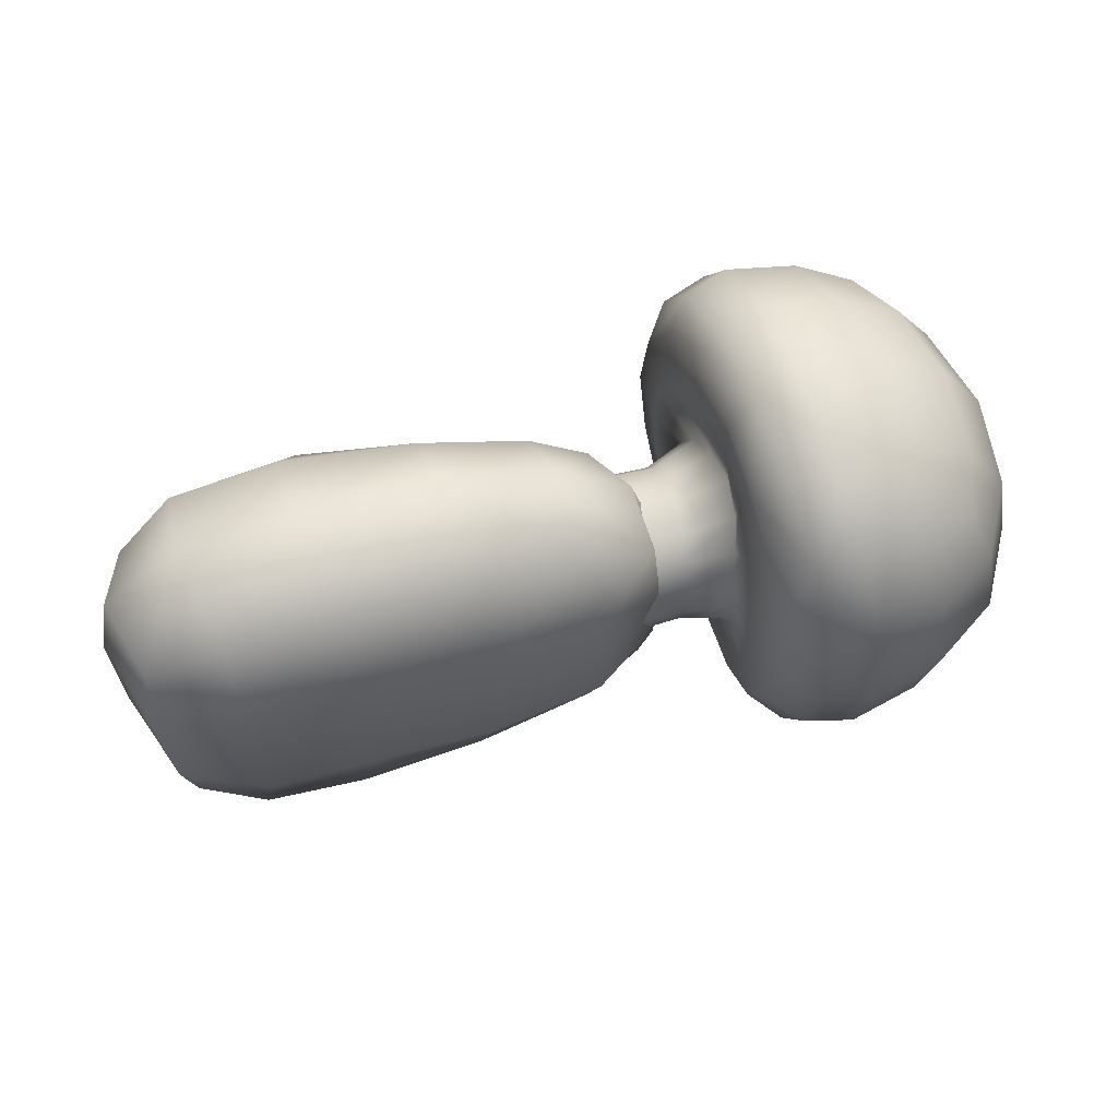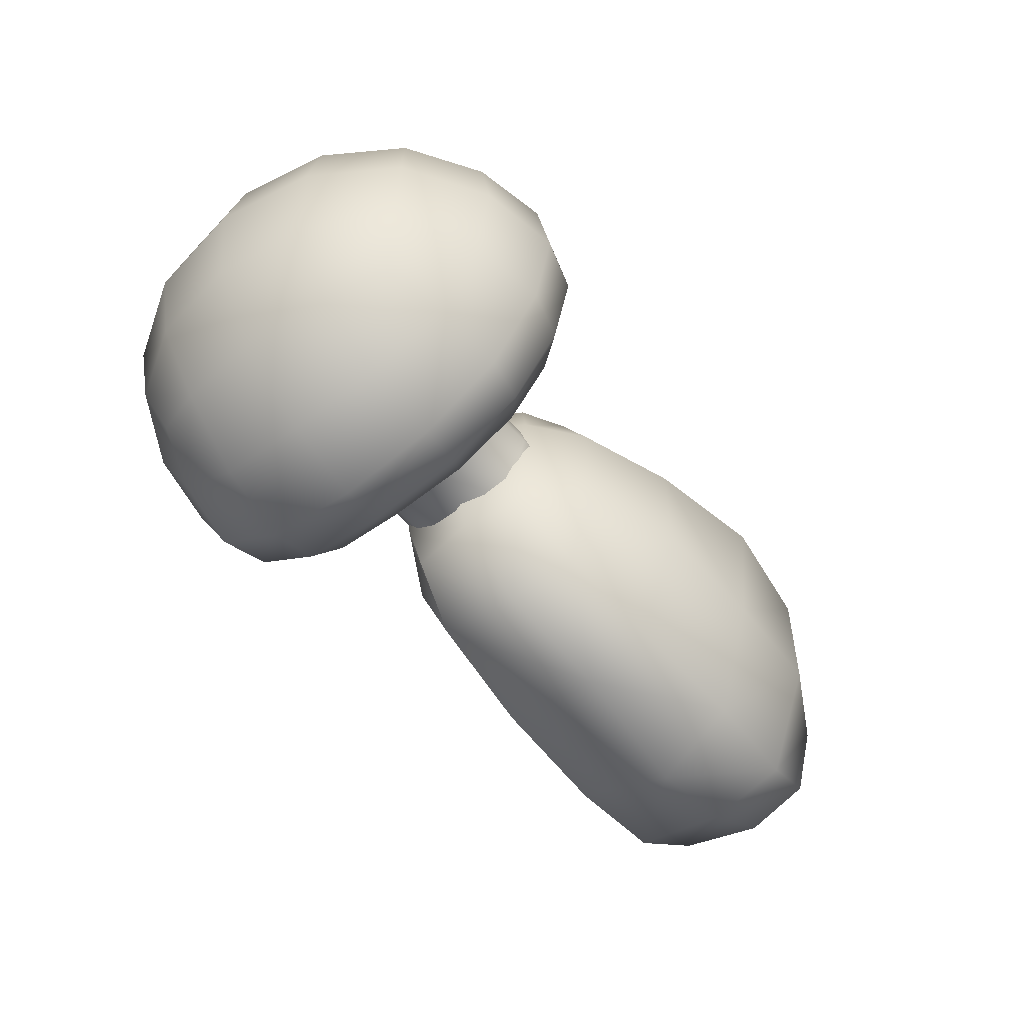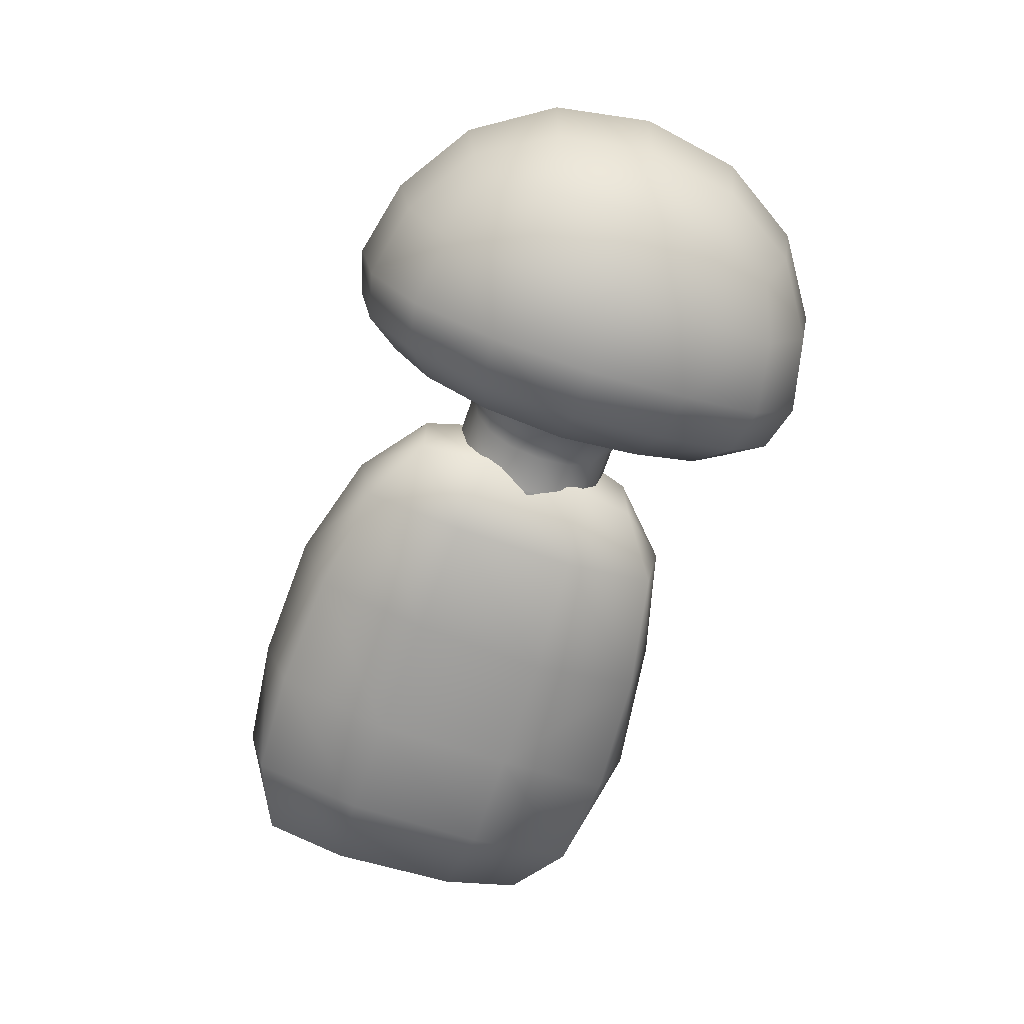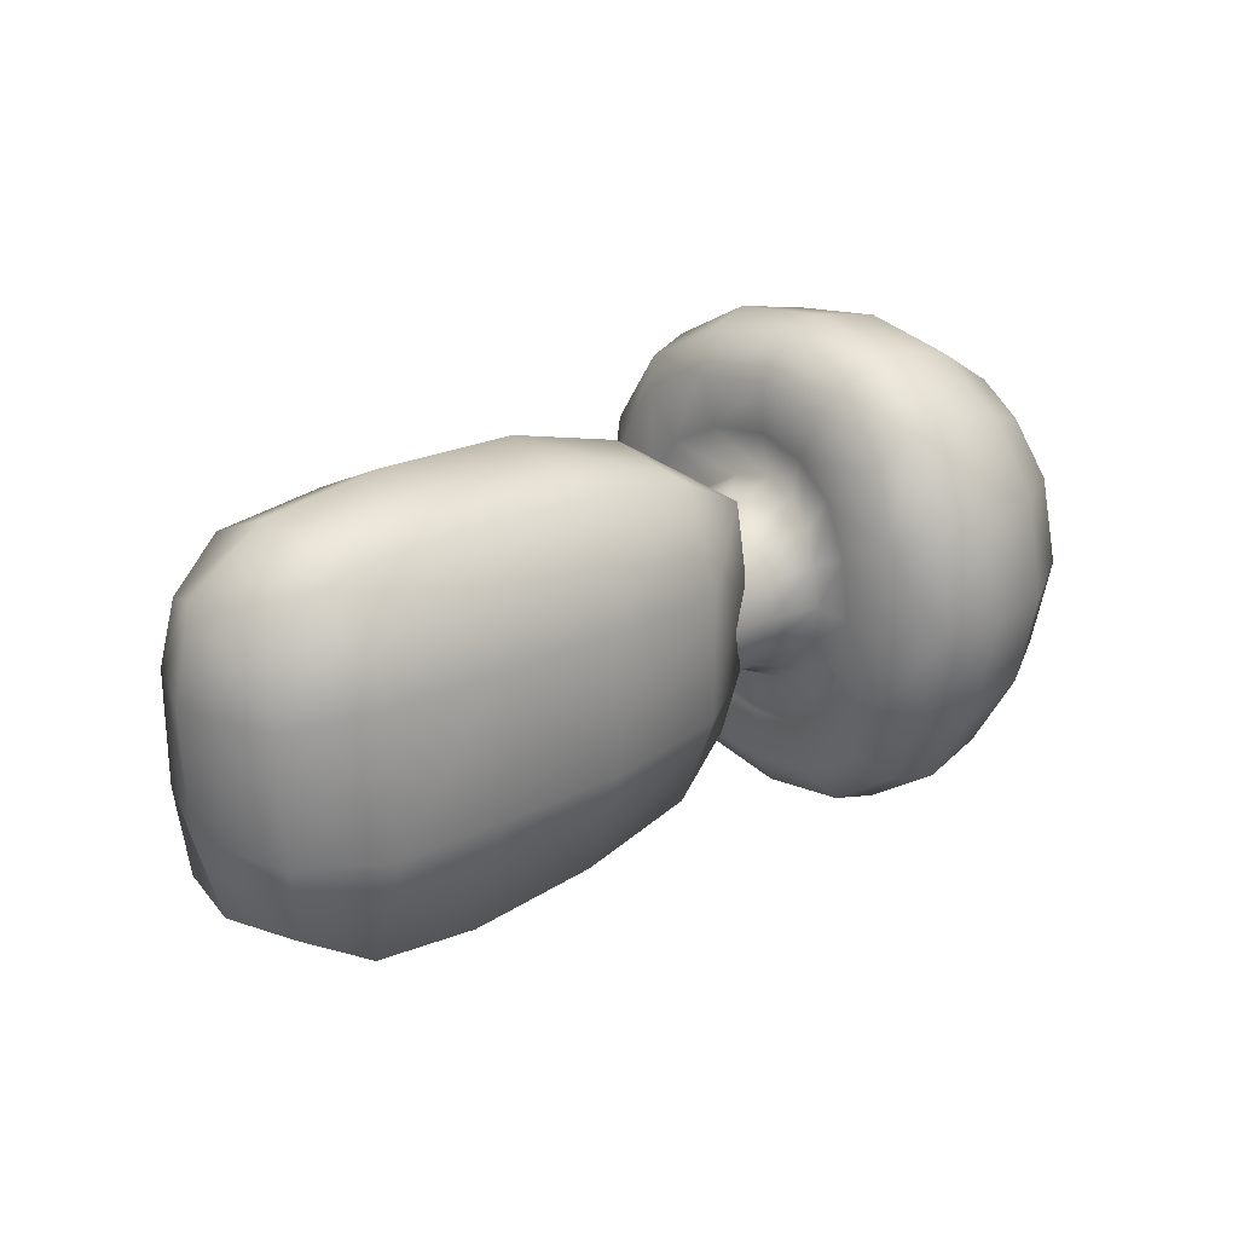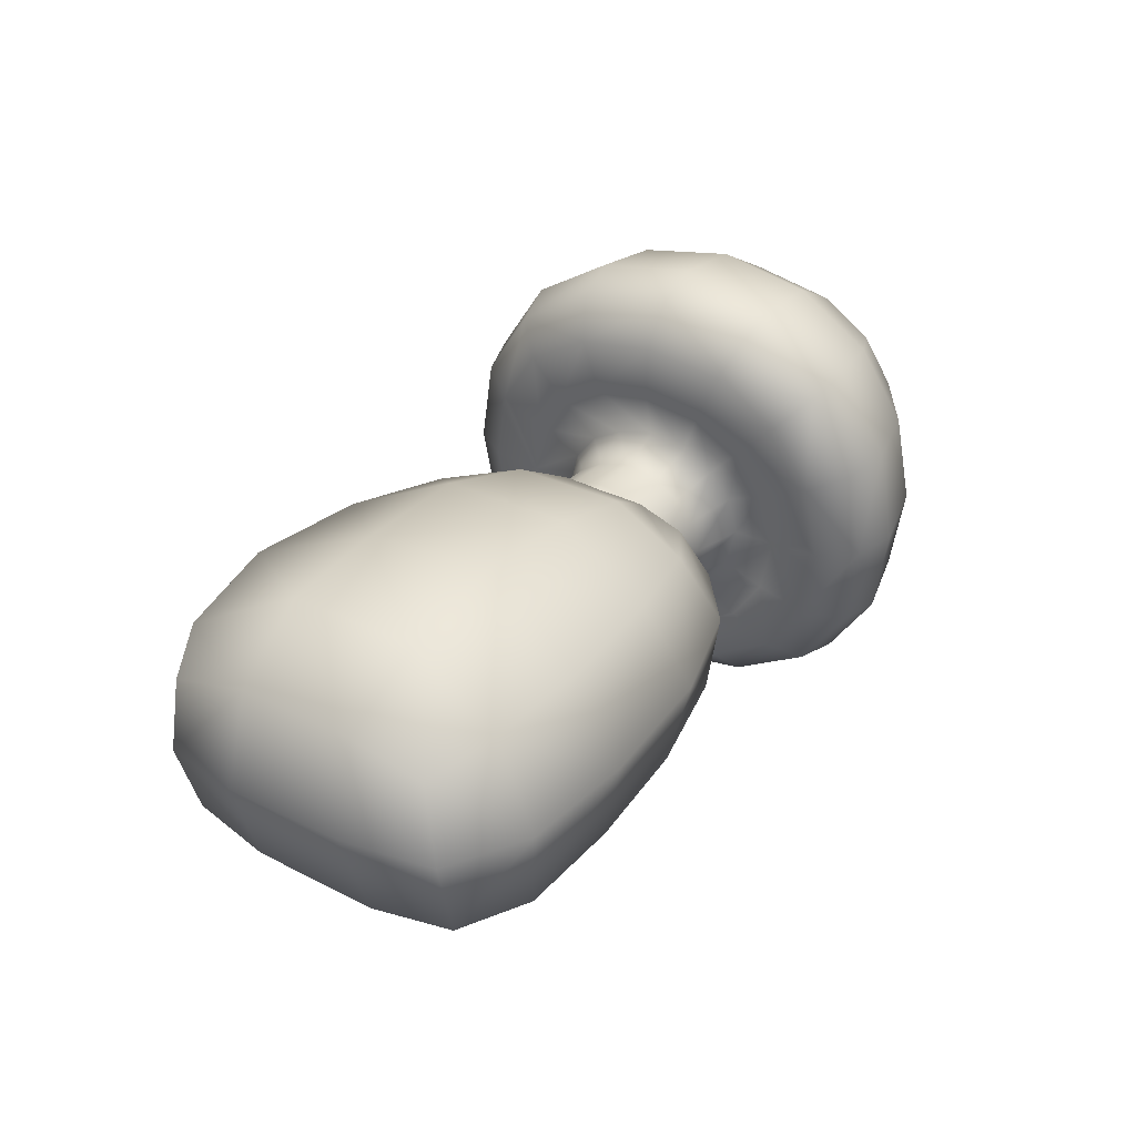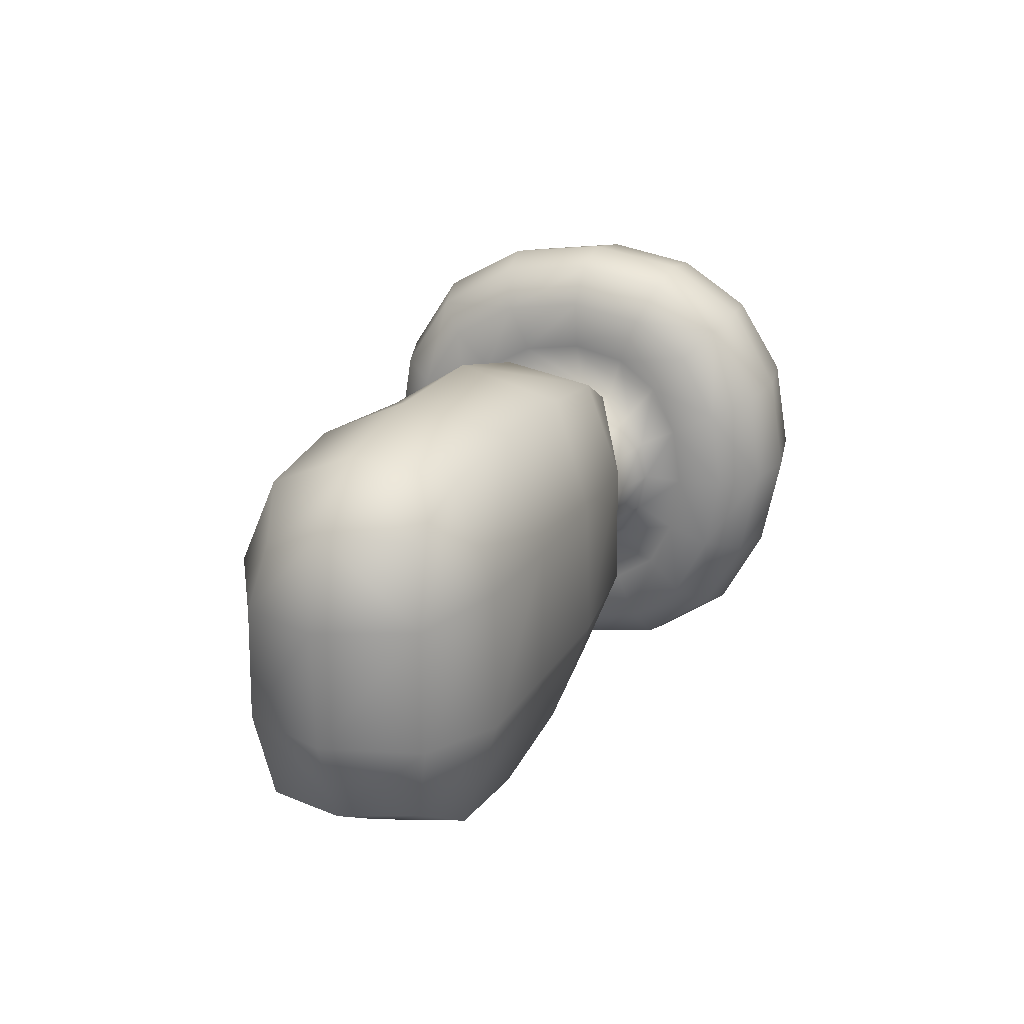
<metadata>
{"format":"obj","ext":"obj","renderer":"f3d","projection":"perspective","resolution":1024,"background":"white","views":[{"elev":62.4,"azim":163.2,"up":"+Y"},{"elev":-57.9,"azim":-50.1,"up":"+Y"},{"elev":-68.3,"azim":-108.4,"up":"+Z"},{"elev":25.4,"azim":140.0,"up":"+Y"},{"elev":34.0,"azim":122.3,"up":"+Z"},{"elev":23.1,"azim":113.0,"up":"+Y"}]}
</metadata>
<code>
g default
v -0.09004 -0.2433 -0.292
v -0.09341 0.2478 -0.2933
v -1.46 -0.5854 -0.5655
v -1.461 0.5851 -0.5627
v -1.407 -0.5854 0.5656
v -1.402 0.5861 0.5843
v -0.06369 -0.2466 0.191
v -0.06513 0.2475 0.1957
v -0.06301 0.003073 -0.3715
v -1.59 0.003001 -0.6933
v -1.525 0.002975 0.712
v -0.03806 0.002922 0.2778
v -0.9701 -0.7159 -0.6938
v -0.9722 0.719 -0.6875
v -1.555 -0.7144 -0.004404
v -1.554 0.6971 0.003751
v -0.8978 -0.7157 0.6751
v -0.8927 0.7195 0.6937
v -0.05432 -0.3241 -0.04869
v -0.04994 0.3274 -0.04786
v -0.9929 0.0032 -0.94
v -1.824 0.00111 0.007586
v -0.8861 0.003197 0.9584
v 0.004957 0.003334 -0.0454
v -0.9338 0.9691 -0.02071
v -0.9332 -0.9874 -0.02622
v -0.06983 -0.1529 -0.3436
v -0.06318 0.158 -0.3394
v -1.55 -0.3462 -0.6443
v -1.546 0.3502 -0.6513
v -1.487 -0.3461 0.6589
v -1.484 0.351 0.6735
v -0.04555 -0.153 0.2486
v -0.04458 0.1606 0.2473
v -0.7796 -0.6777 -0.6592
v -1.246 -0.6719 -0.6466
v -0.7817 0.6804 -0.6528
v -1.247 0.6733 -0.6411
v -1.528 -0.6718 -0.3441
v -1.5 -0.6712 0.3336
v -1.53 0.6618 -0.3353
v -1.496 0.6621 0.3487
v -1.18 -0.6713 0.6423
v -0.7119 -0.6779 0.6296
v -1.175 0.6746 0.6614
v -0.707 0.6802 0.6486
v -0.05716 -0.2939 0.1096
v -0.05427 -0.2895 -0.2007
v -0.04881 0.2966 0.1064
v -0.06086 0.2988 -0.2014
v -0.7866 0.003206 -0.8912
v -0.9865 0.396 -0.879
v -1.301 0.003208 -0.8755
v -0.9921 -0.3898 -0.8634
v -1.773 0.001991 -0.3795
v -1.756 0.3829 0.009757
v -1.742 0.001972 0.3927
v -1.757 -0.3889 0.000807
v -1.206 0.003203 0.9044
v -0.8863 0.3963 0.8965
v -0.6873 0.003195 0.8948
v -0.8898 -0.3899 0.8837
v 0.009638 0.003211 0.1615
v 0.003739 0.2126 -0.04553
v -0.001628 0.003185 -0.2521
v 0.005429 -0.2065 -0.04551
v -0.754 0.9163 -0.02619
v -0.9105 0.9105 0.3681
v -1.245 0.8983 -0.007811
v -0.9517 0.9098 -0.3933
v -0.7538 -0.9351 -0.03296
v -0.9465 -0.9191 -0.4079
v -1.246 -0.919 -0.01427
v -0.9136 -0.9186 0.3566
v -0.7878 0.3754 -0.8338
v -1.278 0.375 -0.8189
v -1.283 -0.3689 -0.8043
v -0.7934 -0.3689 -0.8188
v -1.71 0.3676 -0.3592
v -1.678 0.3679 0.3779
v -1.682 -0.3689 0.3625
v -1.711 -0.369 -0.3607
v -1.189 0.3749 0.8444
v -0.6944 0.3751 0.8383
v -0.6983 -0.3692 0.8237
v -1.193 -0.369 0.833
v -0.004859 0.1941 0.1439
v -0.01294 0.1935 -0.2348
v -0.01133 -0.1853 -0.2326
v -0.003927 -0.1845 0.1418
v -0.7278 0.8598 0.3409
v -1.209 0.8449 0.3596
v -1.248 0.8445 -0.3623
v -0.7658 0.8605 -0.3762
v -0.7605 -0.8706 -0.3922
v -1.243 -0.8548 -0.3762
v -1.213 -0.8544 0.3473
v -0.7301 -0.8705 0.3292
v -0.6578 -0.4041 -0.06116
v -0.6341 -0.3711 -0.2158
v -0.6086 -0.2793 -0.3212
v -0.6016 -0.1532 -0.3829
v -0.6024 0.003104 -0.4112
v -0.5959 0.1606 -0.3828
v -0.6186 0.2816 -0.3116
v -0.6514 0.3601 -0.2026
v -0.6726 0.3906 -0.05257
v -0.6555 0.3595 0.1056
v -0.6241 0.282 0.2259
v -0.6127 0.1601 0.2983
v -0.6166 0.002841 0.3269
v -0.6155 -0.1529 0.2866
v -0.6303 -0.2776 0.2117
v -0.6401 -0.3694 0.09407
v -0.2547 -0.323 -0.04417
v -0.2544 -0.2893 -0.1779
v -0.2504 -0.227 -0.2723
v -0.2479 -0.1317 -0.3339
v -0.2482 0.003209 -0.368
v -0.248 0.1381 -0.3333
v -0.2503 0.2319 -0.27
v -0.2544 0.2962 -0.1774
v -0.2543 0.329 -0.04334
v -0.2484 0.2959 0.09153
v -0.2414 0.2339 0.1864
v -0.2359 0.1381 0.2471
v -0.2338 0.003209 0.2799
v -0.2368 -0.1319 0.2458
v -0.2431 -0.2271 0.1835
v -0.2493 -0.2896 0.0897
v -0.464 -0.3229 -0.05623
v -0.4429 -0.2882 -0.1826
v -0.4146 -0.2249 -0.2743
v -0.4009 -0.1275 -0.333
v -0.4014 0.003129 -0.3659
v -0.402 0.1335 -0.3296
v -0.4164 0.2297 -0.2686
v -0.4436 0.2951 -0.1787
v -0.4631 0.3282 -0.05174
v -0.4589 0.293 0.07809
v -0.4435 0.23 0.1743
v -0.4374 0.1342 0.2371
v -0.4415 0.003159 0.2686
v -0.4375 -0.1288 0.232
v -0.445 -0.2239 0.1679
v -0.4605 -0.2893 0.07165
v -0.5782 -0.2348 0.4881
v -0.5883 -0.3118 0.6808
v -0.6058 -0.5716 0.5212
v -0.5974 -0.4261 0.3679
v -0.6292 -0.7326 0.269
v -0.6255 -0.5442 0.1799
v -0.6538 -0.7869 -0.03629
v -0.6472 -0.5859 -0.04789
v -0.6496 -0.7321 -0.3362
v -0.6329 -0.5445 -0.2711
v -0.6537 -0.5704 -0.5574
v -0.6161 -0.425 -0.4367
v -0.6515 -0.3114 -0.6913
v -0.6018 -0.2327 -0.5337
v -0.6431 0.003223 -0.7468
v -0.5954 0.003152 -0.5705
v -0.6488 0.3172 -0.6979
v -0.6004 0.2383 -0.532
v -0.6538 0.5716 -0.5482
v -0.6171 0.4254 -0.4237
v -0.6547 0.7203 -0.319
v -0.6354 0.5348 -0.2548
v -0.6534 0.7677 -0.02679
v -0.6488 0.5715 -0.03642
v -0.6236 0.7215 0.2831
v -0.6221 0.5369 0.1972
v -0.5989 0.573 0.5412
v -0.5921 0.4285 0.3884
v -0.5826 0.3179 0.6965
v -0.5735 0.2404 0.5006
v -0.5742 0.003181 0.7413
v -0.5676 0.003187 0.534
v 1.719 0.2496 -0.3637
v 1.699 -0.257 -0.3601
v 1.838 0.2254 0.02818
v 1.826 -0.255 0.02567
v 1.703 0.1977 0.363
v 1.697 -0.2615 0.3767
v 1.013 0.6642 0.3837
v 0.9272 0.2575 0.6352
v 0.9279 -0.2798 0.5759
v 0.9898 -0.7672 0.368
v 0.477 0.6167 0.3357
v 0.4382 0.246 0.5544
v 0.4414 -0.2642 0.5544
v 0.483 -0.7092 0.3306
v -0.2076 0.1961 0.267
v -0.2262 -0.1635 0.2644
v -0.3583 0.1982 -0.009121
v -0.3524 -0.1756 -0.001949
v -0.3 0.2028 -0.3338
v -0.2966 -0.2024 -0.3196
v 0.4372 0.7094 -0.3691
v 0.4364 0.2629 -0.5095
v 0.4532 -0.2714 -0.5327
v 0.4685 -0.7157 -0.377
v 0.9344 0.7386 -0.3666
v 0.9445 0.2782 -0.5207
v 0.9449 -0.283 -0.5156
v 0.9888 -0.751 -0.3902
v 0.4758 -0.8157 0.04886
v 1.039 -0.8867 0.006634
v 0.4634 0.8187 0.03442
v 1.009 0.8393 0.03178
v 1.395 -0.7156 -0.3776
v 1.655 -0.5616 -0.3071
v 1.441 -0.7724 -0.01065
v 1.74 -0.5894 0.000166
v 1.434 -0.715 0.3277
v 1.691 -0.5787 0.2911
v 1.386 0.7175 -0.3605
v 1.688 0.5866 -0.3261
v 1.473 0.7837 0.02926
v 1.772 0.5878 0.0174
v 1.446 0.6191 0.3748
v 1.681 0.4824 0.2771
v 0.05225 0.526 0.2749
v -0.1764 0.3973 0.2247
v 0.00867 0.6916 0.02018
v -0.2796 0.4785 -0.009411
v -0.1864 -0.388 0.2026
v 0.0718 -0.5743 0.2787
v 0.005312 -0.6922 0.01127
v -0.2734 -0.4333 -0.01728
v -0.009348 0.6304 -0.3364
v -0.2817 0.479 -0.3038
v -0.004424 -0.6284 -0.3376
v -0.2527 -0.4497 -0.2778
v 0.03095 0.2335 0.42
v 0.03759 -0.212 0.4232
v 1.369 -0.2832 0.5613
v 1.381 0.2383 0.5651
v 1.373 0.276 -0.4983
v 1.365 -0.2832 -0.5061
v -0.02544 -0.2504 -0.4793
v -0.0308 0.242 -0.4725
g FoodTallLUpperLeg
f 163 75 37 165
f 37 75 52 14
f 52 75 51 21
f 51 75 163 161
f 38 76 30 4
f 30 76 53 10
f 53 76 52 21
f 52 76 38 14
f 29 77 36 3
f 36 77 54 13
f 54 77 53 21
f 53 77 29 10
f 35 78 159 157
f 159 78 51 161
f 51 78 54 21
f 54 78 35 13
f 30 79 41 4
f 41 79 56 16
f 56 79 55 22
f 55 79 30 10
f 42 80 32 6
f 32 80 57 11
f 57 80 56 22
f 56 80 42 16
f 31 81 40 5
f 40 81 58 15
f 58 81 57 22
f 57 81 31 11
f 39 82 29 3
f 29 82 55 10
f 55 82 58 22
f 58 82 39 15
f 32 83 45 6
f 45 83 60 18
f 60 83 59 23
f 59 83 32 11
f 46 84 175 173
f 175 84 61 177
f 61 84 60 23
f 60 84 46 18
f 148 85 44 149
f 44 85 62 17
f 62 85 61 23
f 61 85 148 177
f 43 86 31 5
f 31 86 59 11
f 59 86 62 23
f 62 86 43 17
f 34 87 49 8
f 49 87 64 20
f 64 87 63 24
f 63 87 34 12
f 50 88 28 2
f 28 88 65 9
f 65 88 64 24
f 64 88 50 20
f 27 89 48 1
f 48 89 66 19
f 66 89 65 24
f 65 89 27 9
f 47 90 33 7
f 33 90 63 12
f 63 90 66 24
f 66 90 47 19
f 171 91 46 173
f 46 91 68 18
f 68 91 67 25
f 67 91 171 169
f 45 92 42 6
f 42 92 69 16
f 69 92 68 25
f 68 92 45 18
f 41 93 38 4
f 38 93 70 14
f 70 93 69 25
f 69 93 41 16
f 37 94 167 165
f 167 94 67 169
f 67 94 70 25
f 70 94 37 14
f 155 95 35 157
f 35 95 72 13
f 72 95 71 26
f 71 95 155 153
f 36 96 39 3
f 39 96 73 15
f 73 96 72 26
f 72 96 36 13
f 40 97 43 5
f 43 97 74 17
f 74 97 73 26
f 73 97 40 15
f 44 98 151 149
f 151 98 71 153
f 71 98 74 26
f 74 98 44 17
f 99 100 132 131
f 132 100 101 133
f 102 134 133 101
f 134 102 103 135
f 104 136 135 103
f 136 104 105 137
f 106 138 137 105
f 138 106 107 139
f 108 140 139 107
f 140 108 109 141
f 110 142 141 109
f 142 110 111 143
f 112 144 143 111
f 144 112 113 145
f 114 146 145 113
f 146 114 99 131
f 112 147 150 113
f 152 114 113 150
f 114 152 154 99
f 156 100 99 154
f 100 156 158 101
f 160 102 101 158
f 102 160 162 103
f 164 104 103 162
f 104 164 166 105
f 168 106 105 166
f 106 168 170 107
f 172 108 107 170
f 108 172 174 109
f 176 110 109 174
f 110 176 178 111
f 147 112 111 178
f 115 116 48 19
f 48 116 117 1
f 118 27 1 117
f 27 118 119 9
f 120 28 9 119
f 28 120 121 2
f 122 50 2 121
f 50 122 123 20
f 124 49 20 123
f 49 124 125 8
f 126 34 8 125
f 34 126 127 12
f 128 33 12 127
f 33 128 129 7
f 130 47 7 129
f 47 130 115 19
f 131 132 116 115
f 116 132 133 117
f 134 118 117 133
f 118 134 135 119
f 136 120 119 135
f 120 136 137 121
f 138 122 121 137
f 122 138 139 123
f 140 124 123 139
f 124 140 141 125
f 142 126 125 141
f 126 142 143 127
f 144 128 127 143
f 128 144 145 129
f 146 130 129 145
f 130 146 131 115
f 147 178 177 148
f 148 149 150 147
f 149 151 152 150
f 151 153 154 152
f 153 155 156 154
f 155 157 158 156
f 157 159 160 158
f 159 161 162 160
f 161 163 164 162
f 163 165 166 164
f 165 167 168 166
f 167 169 170 168
f 169 171 172 170
f 171 173 174 172
f 173 175 176 174
f 175 177 178 176
f 223 224 193 235
f 235 193 194 236
f 236 194 227 228
f 195 196 194 193
f 194 196 230 227
f 235 190 189 223
f 236 191 190 235
f 228 192 191 236
f 183 181 220 222
f 181 183 184 182
f 237 184 183 238
f 215 216 184 237
f 238 183 222 221
f 189 190 186 185
f 190 191 187 186
f 187 191 192 188
f 237 187 188 215
f 238 186 187 237
f 221 185 186 238
f 179 181 182 180
f 180 182 214 212
f 239 204 203 217
f 240 205 204 239
f 211 206 205 240
f 220 181 179 218
f 184 216 214 182
f 208 206 211 213
f 215 188 208 213
f 210 219 217 203
f 210 185 221 219
f 212 214 213 211
f 216 215 213 214
f 219 220 218 217
f 219 221 222 220
f 189 185 210 209
f 240 180 212 211
f 239 179 180 240
f 217 218 179 239
f 197 195 226 232
f 197 198 196 195
f 242 200 201 241
f 241 201 202 233
f 231 199 200 242
f 226 195 193 224
f 198 234 230 196
f 207 229 233 202
f 207 192 228 229
f 209 199 231 225
f 223 189 209 225
f 225 226 224 223
f 225 231 232 226
f 227 230 229 228
f 234 233 229 230
f 188 192 207 208
f 199 203 204 200
f 204 205 201 200
f 205 206 202 201
f 199 209 210 203
f 208 207 202 206
f 242 197 232 231
f 241 198 197 242
f 233 234 198 241

</code>
